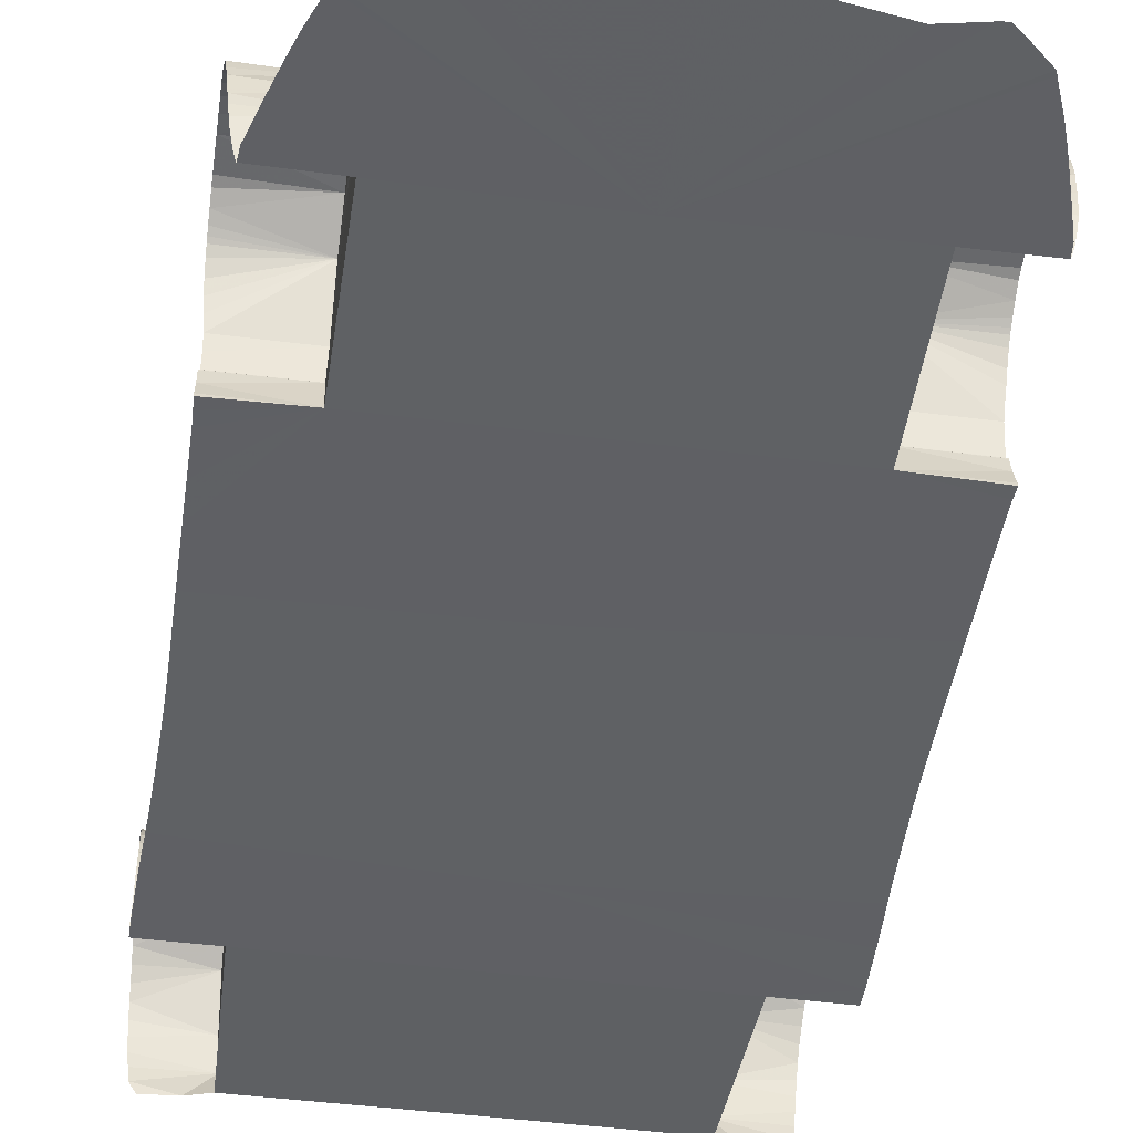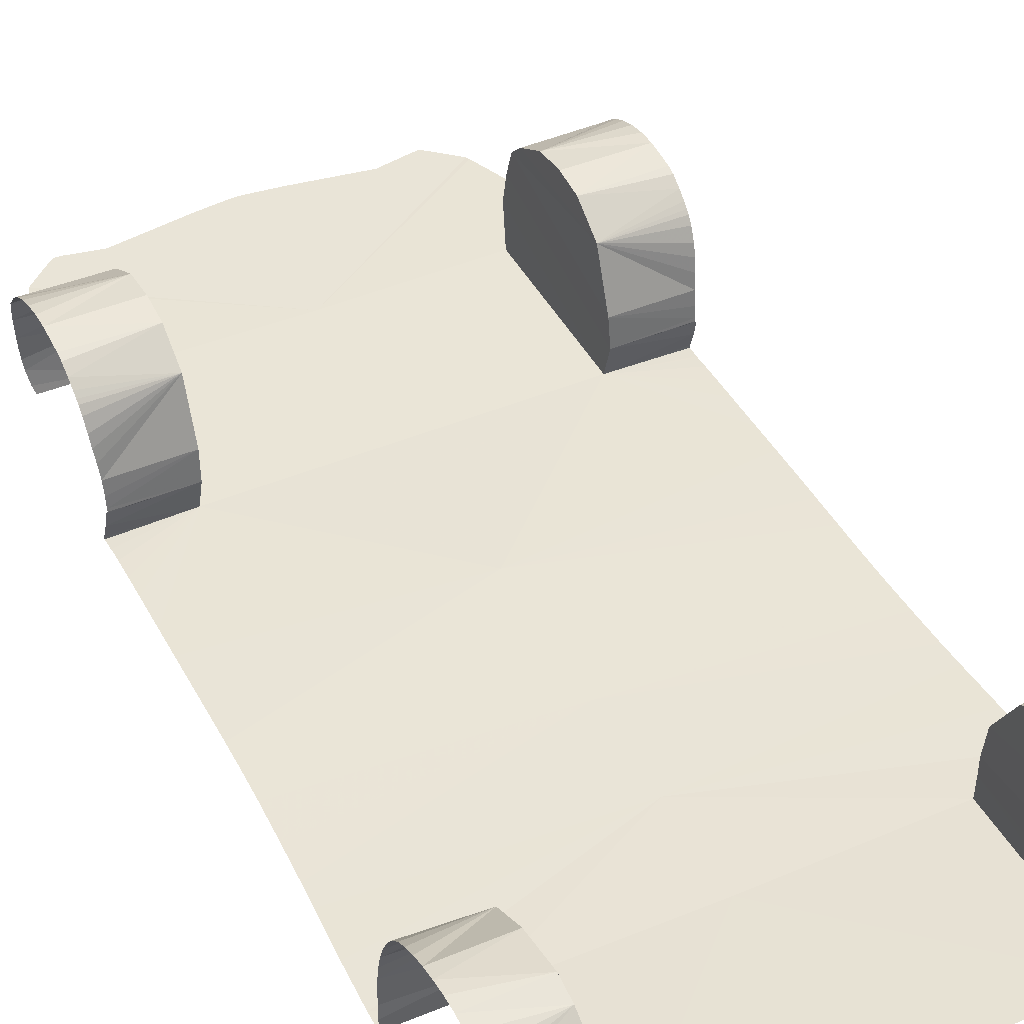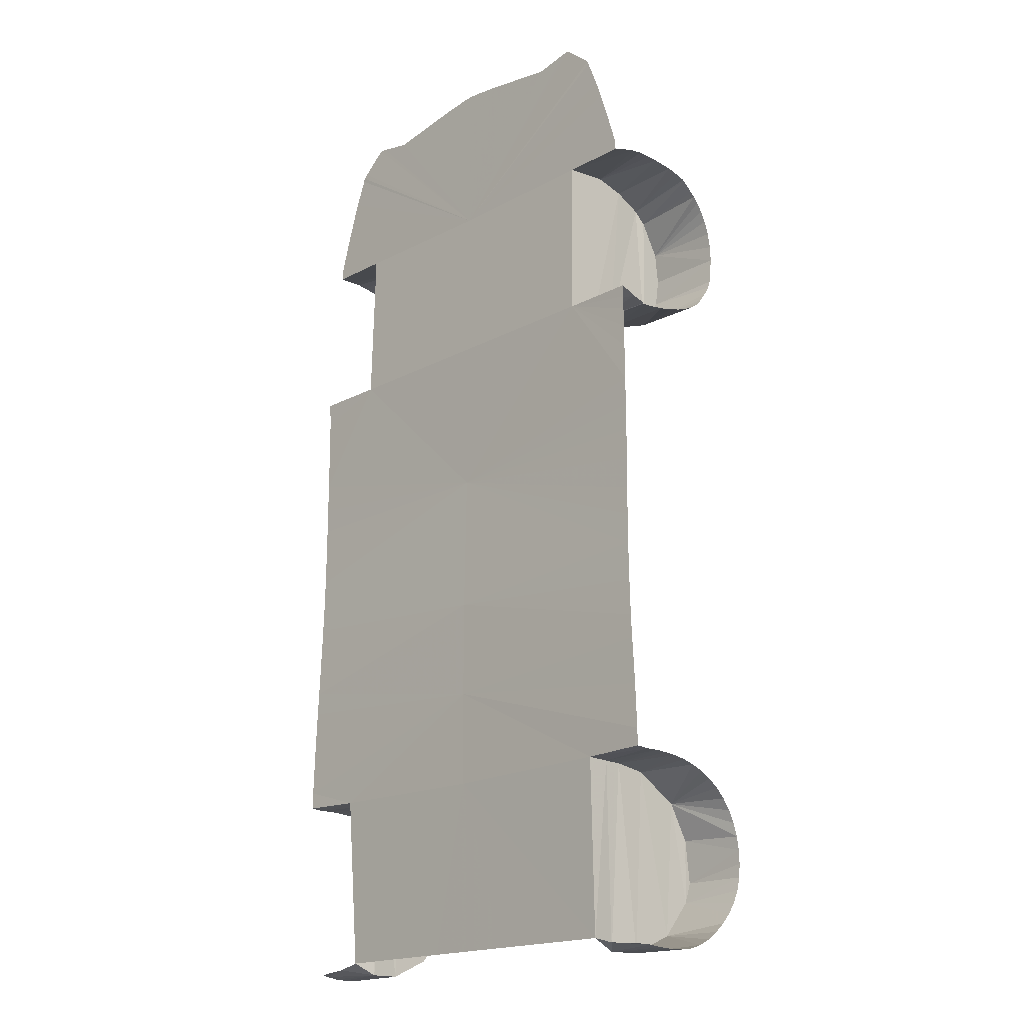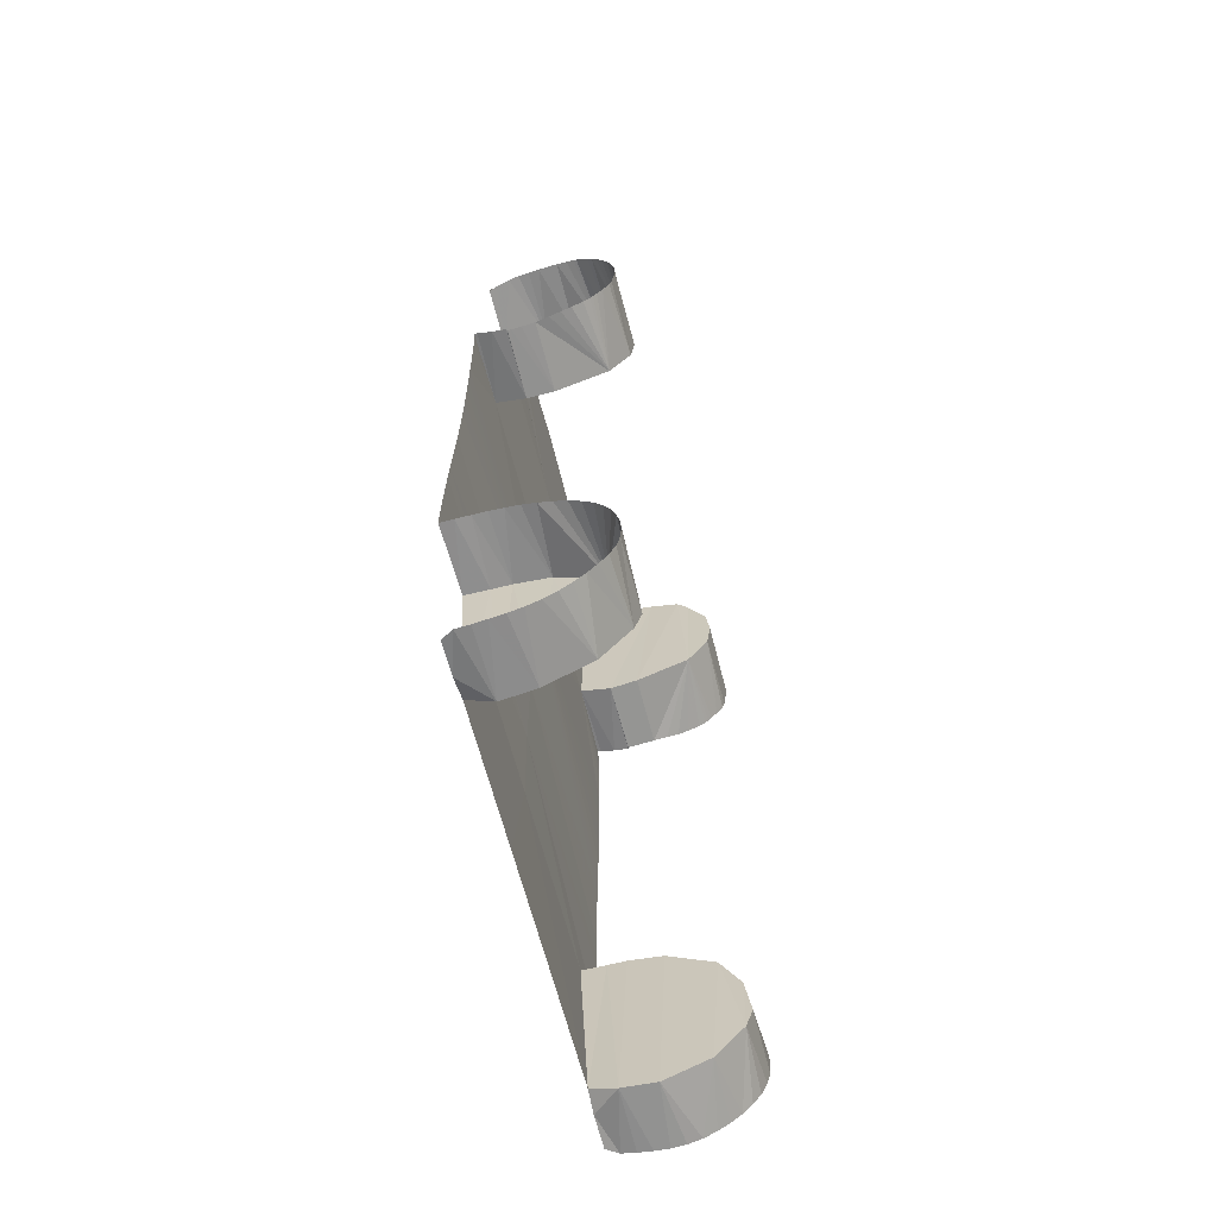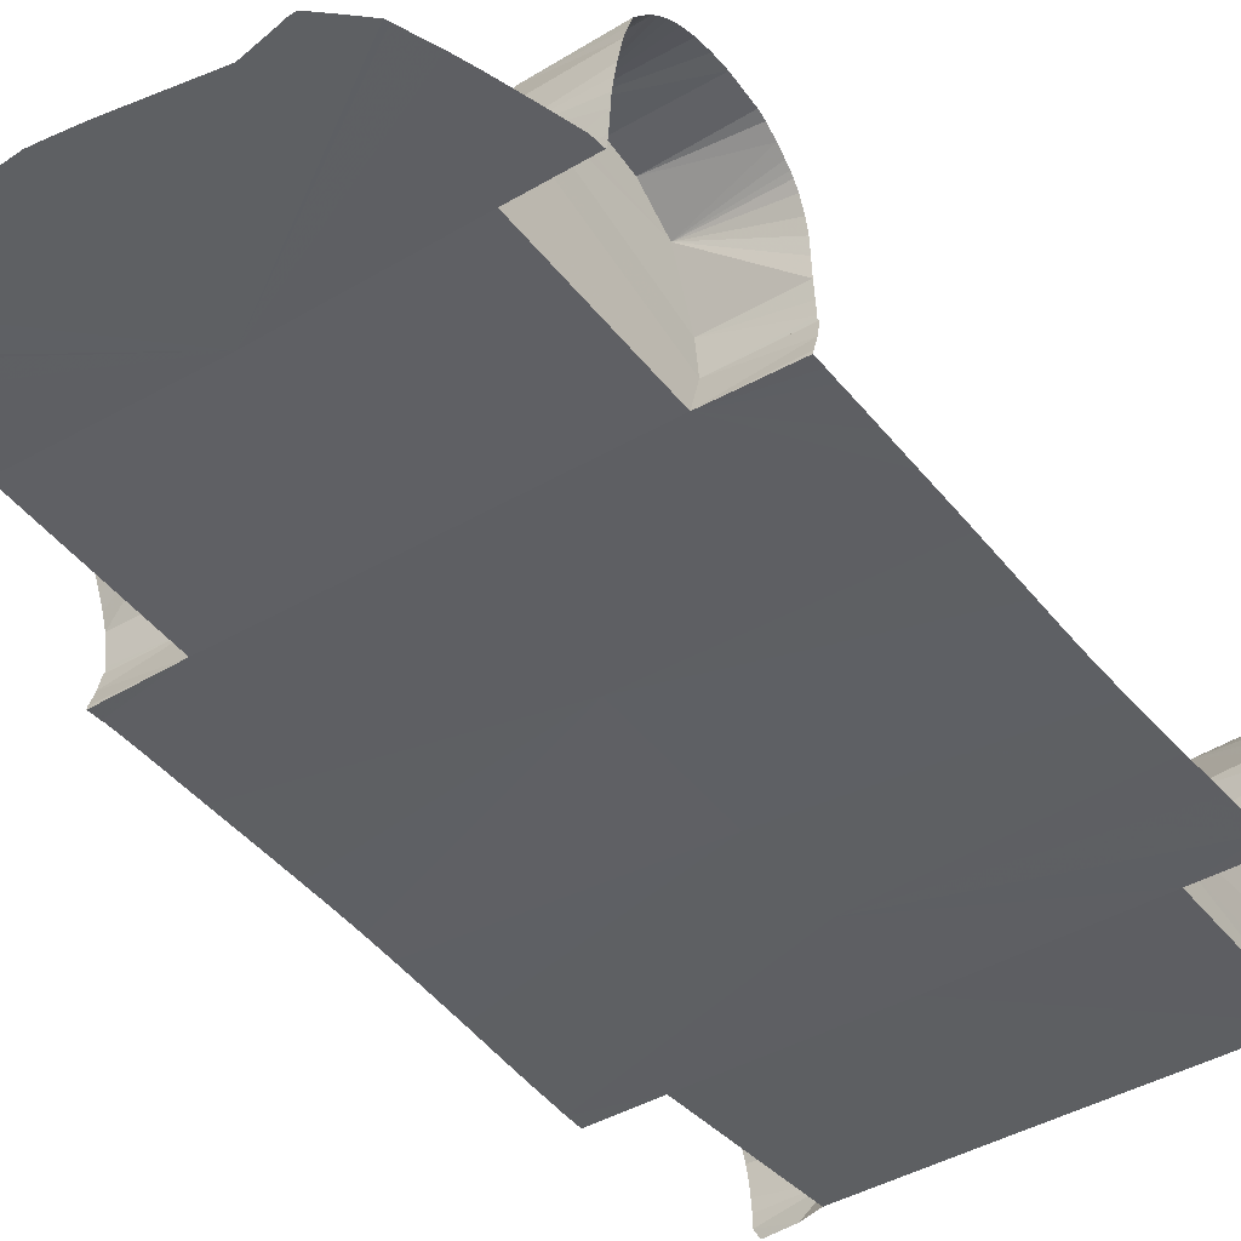
<metadata>
{"format":"obj","ext":"obj","renderer":"f3d","projection":"perspective","resolution":1024,"background":"white","views":[{"elev":-45.4,"azim":-8.4,"up":"+Y"},{"elev":43.0,"azim":153.5,"up":"+Y"},{"elev":-18.5,"azim":45.5,"up":"+Z"},{"elev":-64.8,"azim":104.5,"up":"+Z"},{"elev":-42.2,"azim":34.8,"up":"+Y"}]}
</metadata>
<code>
g model_car_55_matte_chassis_LOD1
v 1.005 0.1313 -0.9973
v 1.005 0.1317 -1.067
v 0.7436 0.1376 -1.074
v 2.384e-07 0.1361 -0.6945
v 0.998 0.1312 -0.8169
v 0.9926 0.1308 -0.7104
v 0.988 0.1305 -0.6288
v 0.9833 0.1308 -0.5334
v 2.384e-07 0.1364 -0.295
v 0.9776 0.1325 -0.3852
v 0.9728 0.1348 -0.2278
v 2.384e-07 0.1477 0.2752
v 0.9709 0.137 -0.1047
v 0.9705 0.1388 0.00901
v 0.9706 0.1398 0.1381
v 0.9708 0.1402 0.2654
v 0.9708 0.1399 0.3737
v 0.9707 0.1393 0.4939
v 0.6718 0.1373 0.9167
v 0.9703 0.1389 0.6409
v 2.384e-07 0.1373 0.9167
v 0.6686 0.1515 1.588
v 0.6686 0.3333 1.609
v 0.9523 0.2428 1.608
v 0.9578 0.2851 1.611
v 0.9624 0.331 1.609
v 0.9412 0.1847 1.598
v 0.9663 0.3765 1.604
v 0.6686 0.4579 1.583
v 0.9728 0.4574 1.593
v 0.6633 0.5771 1.536
v 0.9758 0.4994 1.582
v 0.9781 0.5321 1.571
v 0.9789 0.5441 1.567
v 0.9792 0.5497 1.562
v 0.6686 0.6231 1.487
v 0.9806 0.5794 1.536
v 0.9812 0.5951 1.522
v 0.9821 0.6122 1.505
v 0.6686 0.6995 1.352
v 0.9835 0.6328 1.481
v 0.9847 0.6554 1.448
v 0.9852 0.6783 1.403
v 0.9853 0.6974 1.349
v 0.9853 0.7087 1.288
v 0.9853 0.7122 1.224
v 0.6686 0.714 1.222
v 0.6686 0.697 1.106
v 0.9853 0.6984 1.114
v 0.985 0.6882 1.083
v 0.9843 0.6614 1.041
v 0.6686 0.6079 0.9746
v 0.9843 0.6614 1.041
v 0.9836 0.6373 1.008
v 0.983 0.6206 0.9885
v 0.9825 0.6082 0.9754
v 0.9815 0.581 0.9551
v 0.9792 0.5329 0.9299
v 0.9765 0.4881 0.9143
v 0.9716 0.4396 0.9019
v 0.967 0.3829 0.8901
v 0.6686 0.3828 0.8906
v 0.9653 0.3263 0.8818
v 0.965 0.2836 0.8769
v 0.6718 0.2666 0.8791
v 0.9716 0.2058 0.8904
v 0.9731 0.1457 0.911
v 0.9722 0.1323 0.9143
v 0.9708 0.2639 0.8778
v 0.9705 0.2664 0.8774
v 0.9657 0.2691 0.8754
v 0.9642 0.2711 0.8754
v 0.9704 0.1384 0.7307
v 0.9704 0.1373 0.8091
v 0.9704 0.1354 0.8583
v 0.9716 0.1352 0.8641
v 0.9715 0.135 0.8678
v 0.9722 0.1323 0.9143
v 1.005 0.1317 -1.067
v 1.007 0.186 -1.072
v 0.7436 0.2329 -1.077
v 1.006 0.2414 -1.069
v 0.7436 0.3061 -1.077
v 1.006 0.2962 -1.071
v 1.006 0.351 -1.075
v 0.7436 0.4398 -1.096
v 1.006 0.4053 -1.084
v 1.006 0.4585 -1.098
v 0.7443 0.6245 -1.204
v 1.006 0.5101 -1.117
v 1.005 0.5593 -1.141
v 0.7236 0.1751 -1.782
v 0.7147 0.2786 -1.827
v 2.384e-07 0.1409 -1.084
v 0.1937 0.1756 -1.781
v 2.384e-07 0.1756 -1.781
v 0.7255 0.4112 -1.824
v 0.981 0.3283 -1.831
v 0.9757 0.274 -1.828
v 0.9706 0.2189 -1.822
v 0.9855 0.3832 -1.83
v 0.9891 0.4375 -1.822
v 0.9918 0.4898 -1.805
v 0.7341 0.5887 -1.744
v 0.9942 0.5386 -1.78
v 0.9969 0.5834 -1.748
v 0.9997 0.6243 -1.711
v 0.741 0.702 -1.603
v 1.002 0.6608 -1.67
v 1.003 0.6916 -1.625
v 1.004 0.7144 -1.575
v 1.006 0.7273 -1.522
v 0.743 0.7289 -1.52
v 1.007 0.731 -1.467
v 0.747 0.704 -1.349
v 1.01 0.7166 -1.358
v 1.01 0.6993 -1.306
v 1.008 0.675 -1.256
v 1.007 0.6433 -1.212
v 1.006 0.6044 -1.173
v 1.009 0.7272 -1.412
v 0.05643 0.1499 2.232
v 2.384e-07 0.151 1.579
v 2.384e-07 0.1499 2.237
v 0.1597 0.1499 2.219
v 0.2223 0.1499 2.21
v 0.4769 0.1499 2.17
v 0.6099 0.1499 2.196
v 0.6202 0.1499 2.199
v 0.649 0.1499 2.201
v 0.6683 0.1496 2.186
v 0.7122 0.149 2.148
v 0.7553 0.1484 2.11
v 0.7722 0.1483 2.094
v 0.7775 0.1492 2.08
v 0.8223 0.1496 1.966
v 0.8494 0.1503 1.887
v 0.8849 0.1508 1.774
v 0.9043 0.1512 1.711
v 0.9255 0.1516 1.639
v 0.9299 0.1518 1.59
v 0.9299 0.1518 1.59
v 0.9314 0.1529 1.591
v 0.9439 0.1733 -1.818
v 0.8138 0.1718 -1.805
v -1.005 0.1313 -0.9973
v -0.7436 0.1376 -1.074
v -1.005 0.1317 -1.067
v 2.384e-07 0.1361 -0.6945
v -0.998 0.1312 -0.8169
v -0.9926 0.1308 -0.7104
v -0.988 0.1305 -0.6288
v -0.9833 0.1308 -0.5334
v 2.384e-07 0.1364 -0.295
v -0.9776 0.1325 -0.3852
v -0.9728 0.1348 -0.2278
v 2.384e-07 0.1477 0.2752
v -0.9709 0.137 -0.1047
v -0.9705 0.1388 0.00901
v -0.9706 0.1398 0.1381
v -0.9708 0.1402 0.2654
v -0.9708 0.1399 0.3737
v -0.9707 0.1393 0.4939
v -0.6718 0.1373 0.9167
v -0.9703 0.1389 0.6409
v 2.384e-07 0.1373 0.9167
v -0.6686 0.1515 1.588
v -0.6686 0.3333 1.609
v -0.9523 0.2428 1.608
v -0.9578 0.2851 1.611
v -0.9624 0.331 1.609
v -0.9412 0.1847 1.598
v -0.9663 0.3765 1.604
v -0.6686 0.4579 1.583
v -0.9728 0.4574 1.593
v -0.6633 0.5771 1.536
v -0.9758 0.4994 1.582
v -0.9781 0.5321 1.571
v -0.9789 0.5441 1.567
v -0.9792 0.5497 1.562
v -0.6686 0.6231 1.487
v -0.9806 0.5794 1.536
v -0.9812 0.5951 1.522
v -0.9821 0.6122 1.505
v -0.6686 0.6995 1.352
v -0.9835 0.6328 1.481
v -0.9847 0.6554 1.448
v -0.9852 0.6783 1.403
v -0.9853 0.6974 1.349
v -0.9853 0.7087 1.288
v -0.9853 0.7122 1.224
v -0.6686 0.714 1.222
v -0.6686 0.697 1.106
v -0.9853 0.6984 1.114
v -0.985 0.6882 1.083
v -0.9843 0.6614 1.041
v -0.6686 0.6079 0.9746
v -0.9843 0.6614 1.041
v -0.9836 0.6373 1.008
v -0.983 0.6206 0.9885
v -0.9825 0.6082 0.9754
v -0.9815 0.581 0.9551
v -0.9792 0.5329 0.9299
v -0.9765 0.4881 0.9143
v -0.9716 0.4396 0.9019
v -0.967 0.3829 0.8901
v -0.6686 0.3828 0.8906
v -0.9653 0.3263 0.8818
v -0.965 0.2836 0.8769
v -0.6718 0.2666 0.8791
v -0.9716 0.2058 0.8904
v -0.9731 0.1457 0.911
v -0.9722 0.1323 0.9143
v -0.9708 0.2639 0.8778
v -0.9705 0.2664 0.8774
v -0.9657 0.2691 0.8754
v -0.9642 0.2711 0.8754
v -0.9704 0.1384 0.7307
v -0.9704 0.1373 0.8091
v -0.9704 0.1354 0.8583
v -0.9716 0.1352 0.8641
v -0.9715 0.135 0.8678
v -0.9722 0.1323 0.9143
v -1.007 0.186 -1.072
v -1.005 0.1317 -1.067
v -0.7436 0.2329 -1.077
v -1.006 0.2414 -1.069
v -0.7436 0.3061 -1.077
v -1.006 0.2962 -1.071
v -1.006 0.351 -1.075
v -0.7436 0.4398 -1.096
v -1.006 0.4053 -1.084
v -1.006 0.4585 -1.098
v -0.7443 0.6245 -1.204
v -1.006 0.5101 -1.117
v -1.005 0.5593 -1.141
v -0.7236 0.1751 -1.782
v -0.7147 0.2786 -1.827
v 2.384e-07 0.1409 -1.084
v -0.1937 0.1756 -1.781
v 2.384e-07 0.1756 -1.781
v -0.7255 0.4112 -1.824
v -0.981 0.3283 -1.831
v -0.9757 0.274 -1.828
v -0.9706 0.2189 -1.822
v -0.9855 0.3832 -1.83
v -0.9891 0.4375 -1.822
v -0.9918 0.4898 -1.805
v -0.7341 0.5887 -1.744
v -0.9942 0.5386 -1.78
v -0.9969 0.5834 -1.748
v -0.9997 0.6243 -1.711
v -0.741 0.702 -1.603
v -1.002 0.6608 -1.67
v -1.003 0.6916 -1.625
v -1.004 0.7144 -1.575
v -1.006 0.7273 -1.522
v -0.743 0.7289 -1.52
v -1.007 0.731 -1.467
v -0.747 0.704 -1.349
v -1.01 0.7166 -1.358
v -1.01 0.6993 -1.306
v -1.008 0.675 -1.256
v -1.007 0.6433 -1.212
v -1.006 0.6044 -1.173
v -1.009 0.7272 -1.412
v -0.05643 0.1499 2.232
v 2.384e-07 0.1499 2.237
v 2.384e-07 0.151 1.579
v -0.1597 0.1499 2.219
v -0.2223 0.1499 2.21
v -0.4769 0.1499 2.17
v -0.6099 0.1499 2.196
v -0.6202 0.1499 2.199
v -0.649 0.1499 2.201
v -0.6683 0.1496 2.186
v -0.7122 0.149 2.148
v -0.7553 0.1484 2.11
v -0.7722 0.1483 2.094
v -0.7775 0.1492 2.08
v -0.8223 0.1496 1.966
v -0.8494 0.1503 1.887
v -0.8849 0.1508 1.774
v -0.9043 0.1512 1.711
v -0.9255 0.1516 1.639
v -0.9299 0.1518 1.59
v -0.9314 0.1529 1.591
v -0.9299 0.1518 1.59
v -0.9439 0.1733 -1.818
v -0.8138 0.1718 -1.805
g model_car_55_matte_chassis_LOD1_0
f 3 2 1
f 4 3 1
f 5 4 1
f 5 6 4
f 6 7 4
f 7 8 4
f 4 8 9
f 8 10 9
f 10 11 9
f 9 11 12
f 11 13 12
f 13 14 12
f 14 15 12
f 15 16 12
f 16 17 12
f 17 18 12
f 18 19 12
f 20 19 18
f 19 21 12
f 21 19 22
f 23 22 19
f 23 24 22
f 25 24 23
f 26 25 23
f 24 27 22
f 28 26 23
f 28 23 29
f 30 28 29
f 30 29 31
f 32 30 31
f 33 32 31
f 34 33 31
f 35 34 31
f 31 36 35
f 36 37 35
f 38 37 36
f 39 38 36
f 39 36 40
f 41 39 40
f 40 42 41
f 43 42 40
f 44 43 40
f 45 44 40
f 46 45 40
f 47 46 40
f 47 48 46
f 48 47 40
f 48 49 46
f 50 49 48
f 51 50 48
f 52 48 40
f 53 48 52
f 54 53 52
f 52 55 54
f 56 55 52
f 57 56 52
f 57 52 58
f 59 58 52
f 60 59 52
f 61 60 52
f 62 61 52
f 63 61 62
f 63 62 64
f 62 65 64
f 62 29 65
f 29 23 65
f 65 23 19
f 65 19 66
f 19 67 66
f 68 67 19
f 29 62 31
f 62 52 31
f 31 52 36
f 36 52 40
f 66 69 65
f 69 70 65
f 65 70 71
f 71 72 65
f 64 65 72
f 74 19 73
f 74 75 19
f 19 75 76
f 19 76 77
f 19 77 78
f 20 73 19
f 80 79 3
f 3 81 80
f 81 82 80
f 82 81 83
f 84 82 83
f 85 84 83
f 86 85 83
f 87 85 86
f 88 87 86
f 86 89 88
f 89 90 88
f 91 90 89
f 3 92 81
f 92 93 81
f 81 93 83
f 94 92 3
f 95 92 94
f 94 96 95
f 93 97 83
f 83 97 86
f 93 98 97
f 99 98 93
f 93 100 99
f 97 98 101
f 97 101 102
f 102 103 97
f 97 103 104
f 105 104 103
f 105 106 104
f 106 107 104
f 104 107 108
f 107 109 108
f 109 110 108
f 110 111 108
f 111 112 108
f 108 112 113
f 112 114 113
f 89 104 108
f 108 115 89
f 108 113 115
f 115 116 89
f 116 117 89
f 117 118 89
f 118 119 89
f 119 120 89
f 116 115 121
f 121 113 114
f 121 115 113
f 89 120 91
f 104 89 86
f 97 104 86
f 124 123 122
f 125 122 123
f 126 125 123
f 123 127 126
f 123 128 127
f 129 128 123
f 129 123 130
f 131 130 123
f 132 131 123
f 133 132 123
f 134 133 123
f 135 134 123
f 123 136 135
f 136 123 137
f 123 22 137
f 138 137 22
f 138 22 139
f 22 140 139
f 140 22 141
f 143 142 22
f 27 143 22
f 123 21 22
f 100 145 144
f 93 145 100
f 92 145 93
f 4 94 3
f 148 147 146
f 147 149 146
f 149 150 146
f 151 150 149
f 152 151 149
f 153 152 149
f 153 149 154
f 155 153 154
f 156 155 154
f 156 154 157
f 158 156 157
f 159 158 157
f 160 159 157
f 161 160 157
f 162 161 157
f 163 162 157
f 164 163 157
f 164 165 163
f 166 164 157
f 164 166 167
f 167 168 164
f 169 168 167
f 169 170 168
f 170 171 168
f 172 169 167
f 171 173 168
f 168 173 174
f 173 175 174
f 174 175 176
f 175 177 176
f 177 178 176
f 178 179 176
f 179 180 176
f 181 176 180
f 182 181 180
f 182 183 181
f 183 184 181
f 181 184 185
f 184 186 185
f 187 185 186
f 187 188 185
f 188 189 185
f 189 190 185
f 190 191 185
f 191 192 185
f 193 192 191
f 192 193 185
f 194 193 191
f 194 195 193
f 195 196 193
f 197 181 185
f 193 197 185
f 193 198 197
f 198 199 197
f 200 197 199
f 200 201 197
f 201 202 197
f 197 202 203
f 203 204 197
f 204 205 197
f 205 206 197
f 206 207 197
f 206 208 207
f 207 208 209
f 210 207 209
f 174 207 210
f 168 174 210
f 168 210 164
f 164 210 211
f 212 164 211
f 212 213 164
f 207 174 176
f 197 207 176
f 197 176 181
f 214 211 210
f 215 214 210
f 215 210 216
f 217 216 210
f 210 209 217
f 164 219 218
f 220 219 164
f 220 164 221
f 221 164 222
f 222 164 223
f 218 165 164
f 225 224 147
f 226 147 224
f 227 226 224
f 226 227 228
f 227 229 228
f 229 230 228
f 230 231 228
f 230 232 231
f 232 233 231
f 234 231 233
f 235 234 233
f 235 236 234
f 237 147 226
f 238 237 226
f 238 226 228
f 237 239 147
f 237 240 239
f 241 239 240
f 242 238 228
f 242 228 231
f 243 238 242
f 243 244 238
f 245 238 244
f 243 242 246
f 246 242 247
f 248 247 242
f 248 242 249
f 249 250 248
f 251 250 249
f 252 251 249
f 252 249 253
f 254 252 253
f 255 254 253
f 256 255 253
f 257 256 253
f 257 253 258
f 259 257 258
f 253 249 234
f 234 260 253
f 260 258 253
f 261 260 234
f 262 261 234
f 263 262 234
f 264 263 234
f 265 264 234
f 260 261 266
f 258 266 259
f 260 266 258
f 265 234 236
f 234 249 231
f 249 242 231
f 269 268 267
f 267 270 269
f 270 271 269
f 272 269 271
f 273 269 272
f 273 274 269
f 269 274 275
f 275 276 269
f 276 277 269
f 277 278 269
f 278 279 269
f 279 280 269
f 281 269 280
f 269 281 282
f 167 269 282
f 282 283 167
f 167 283 284
f 285 167 284
f 167 285 286
f 288 287 167
f 287 172 167
f 166 269 167
f 290 245 289
f 290 238 245
f 290 237 238
f 239 149 147

</code>
